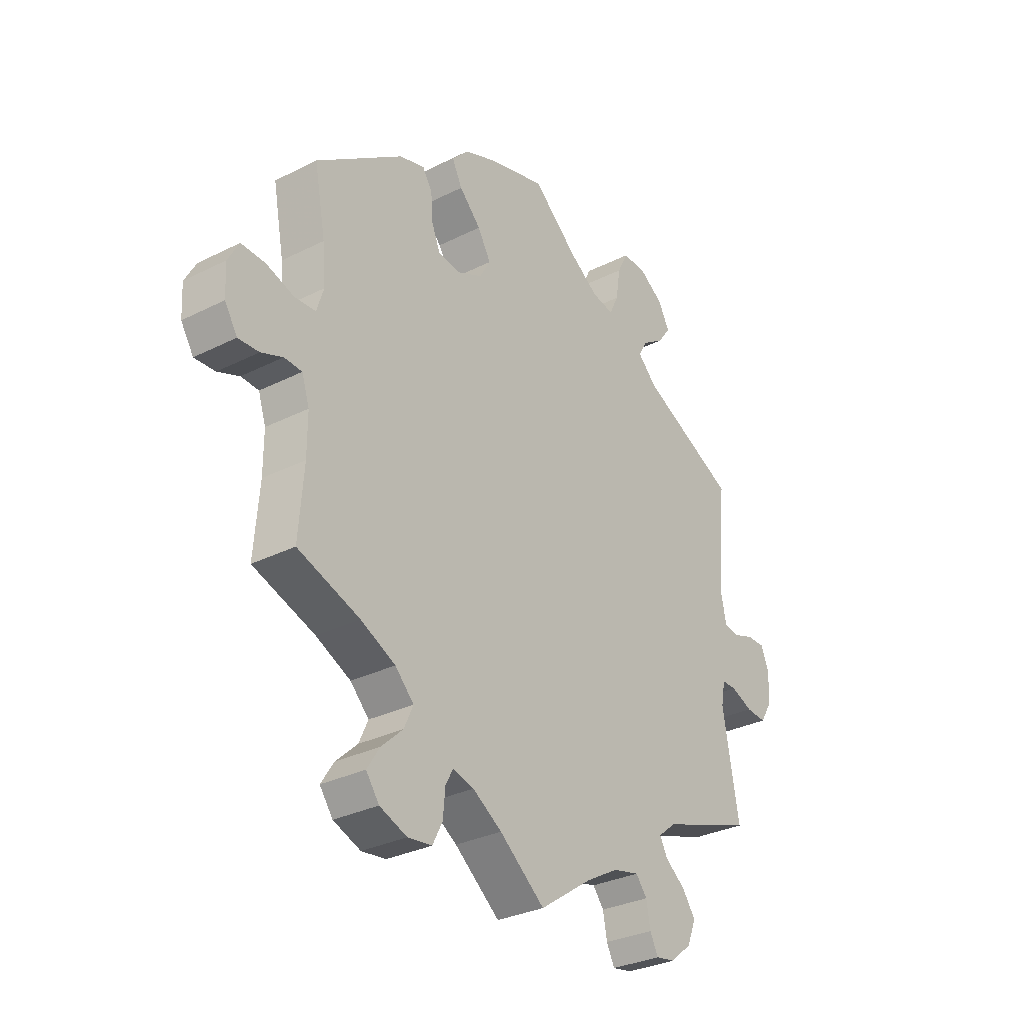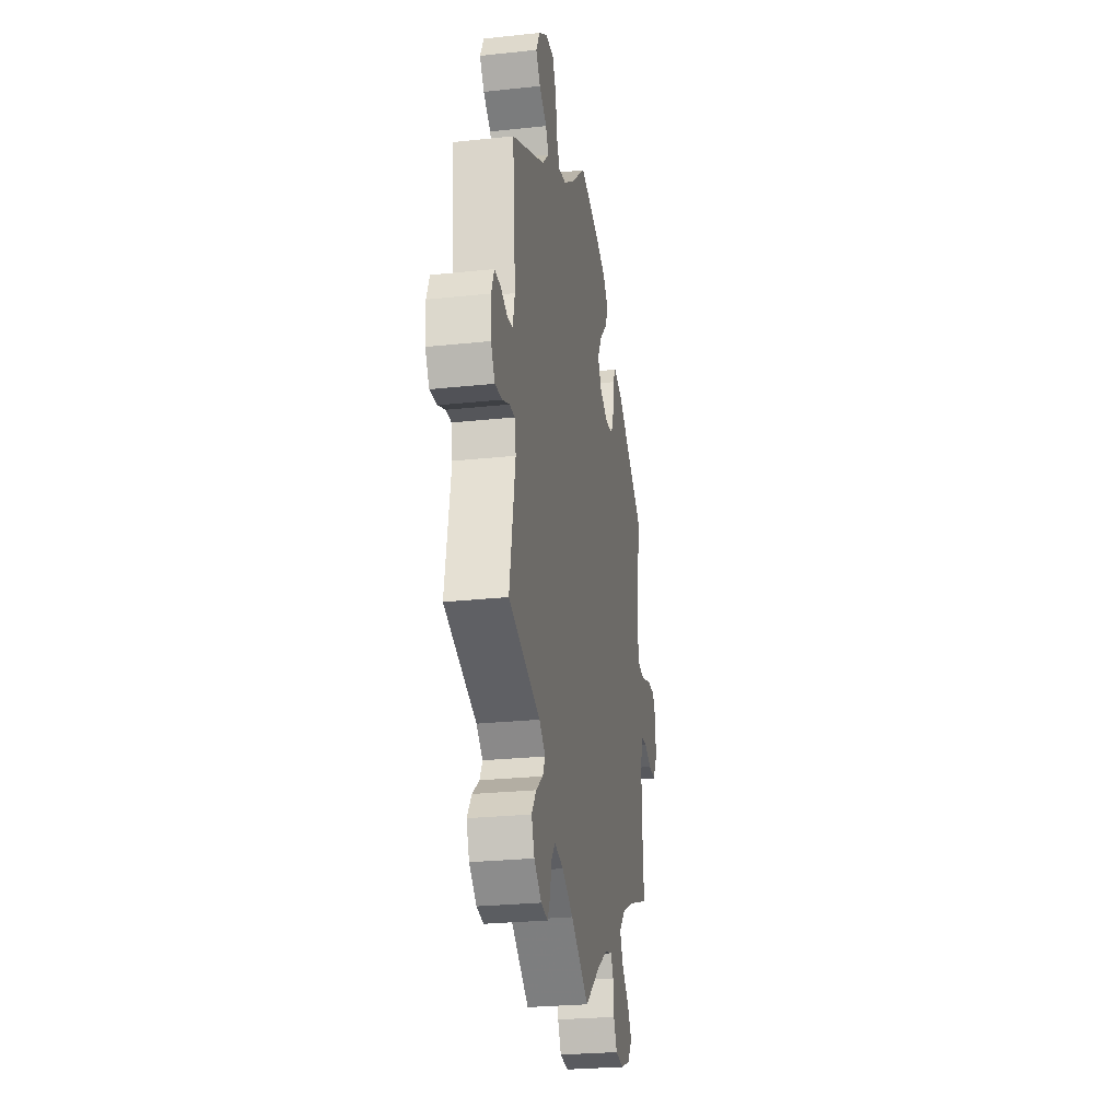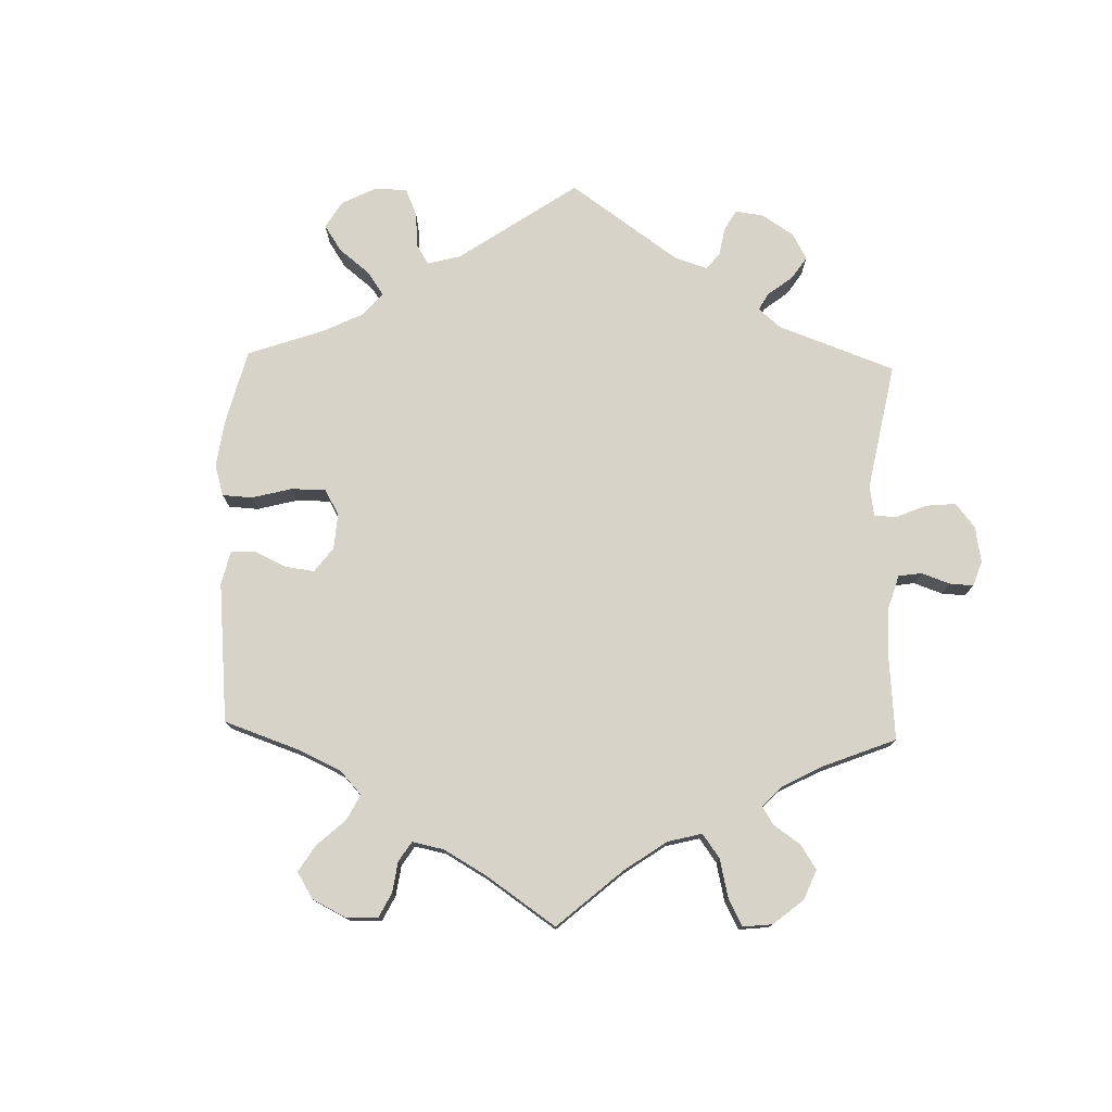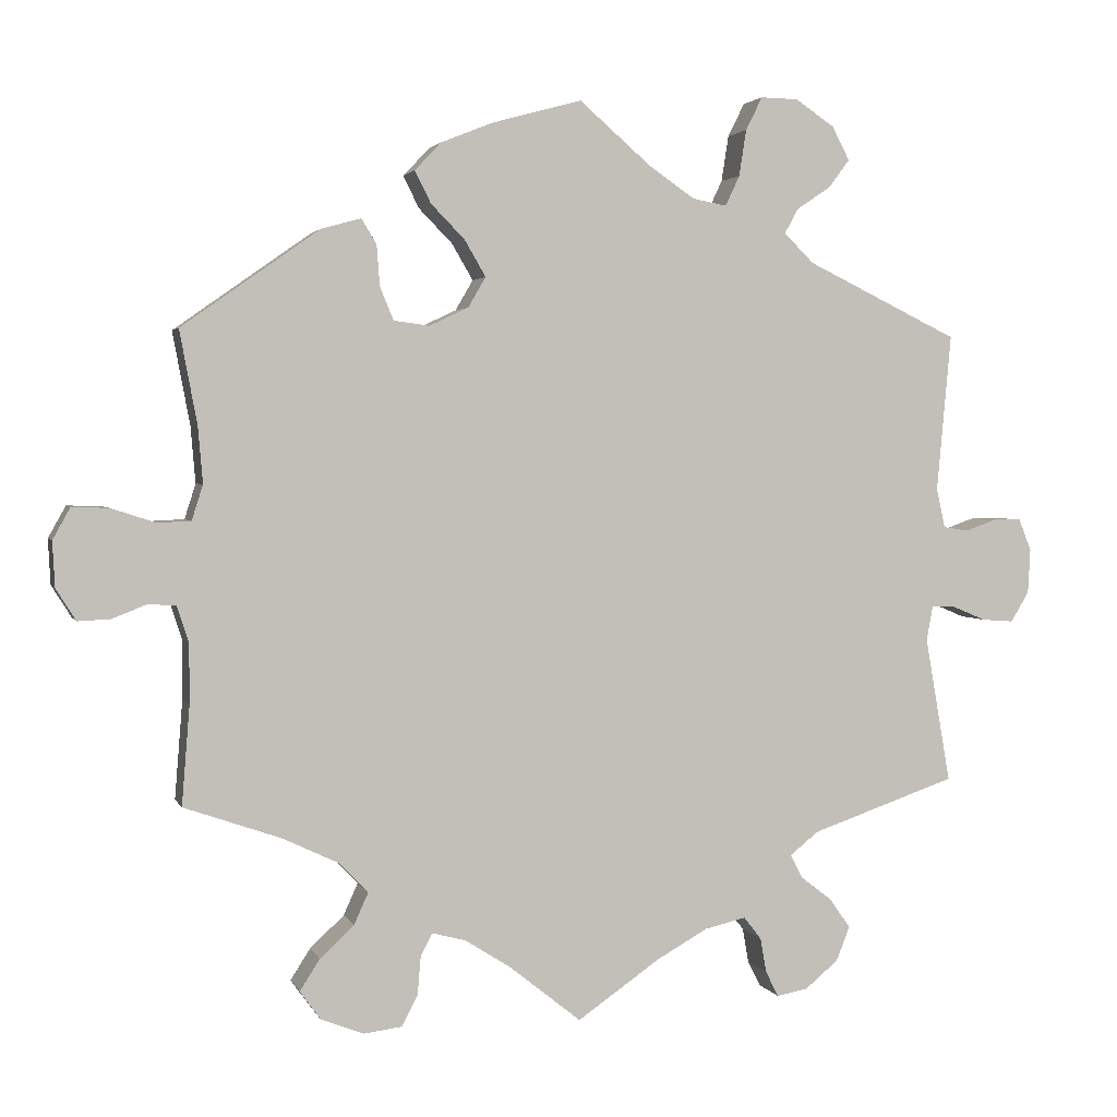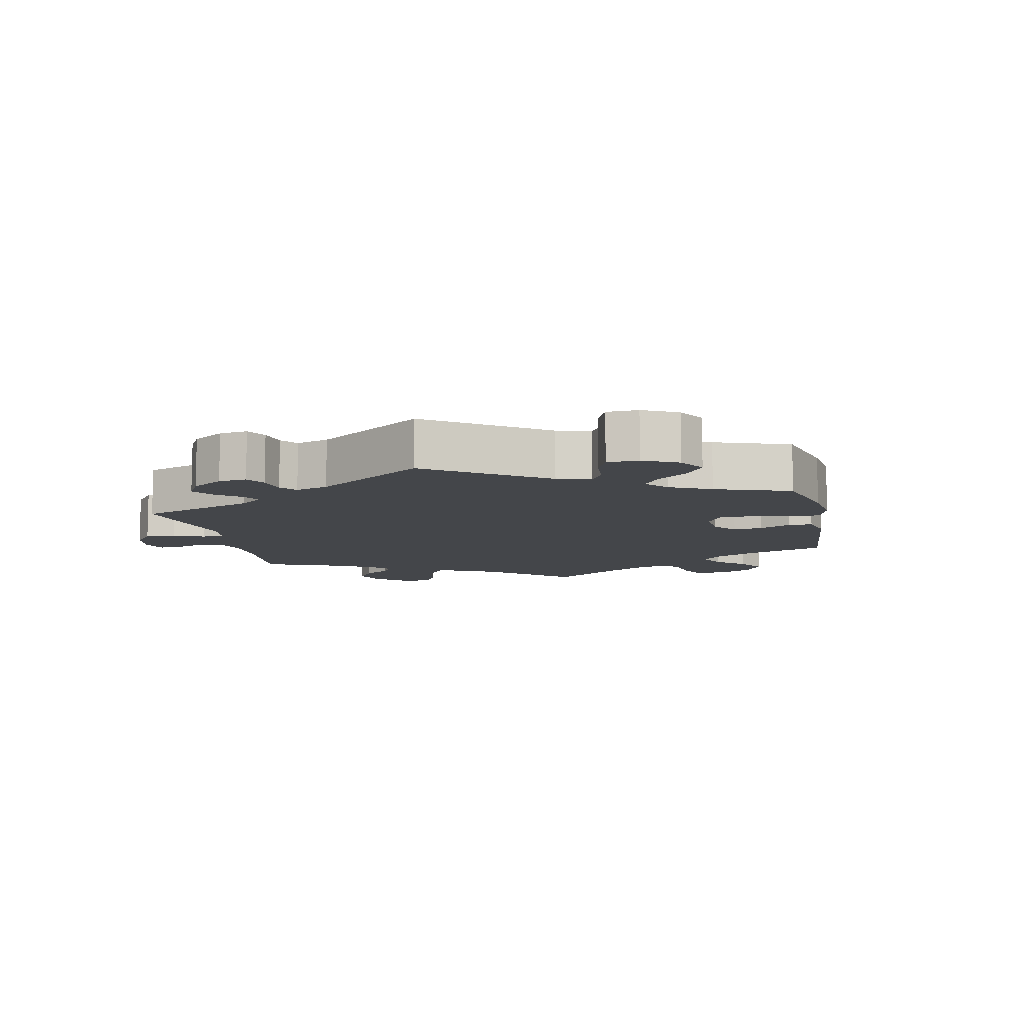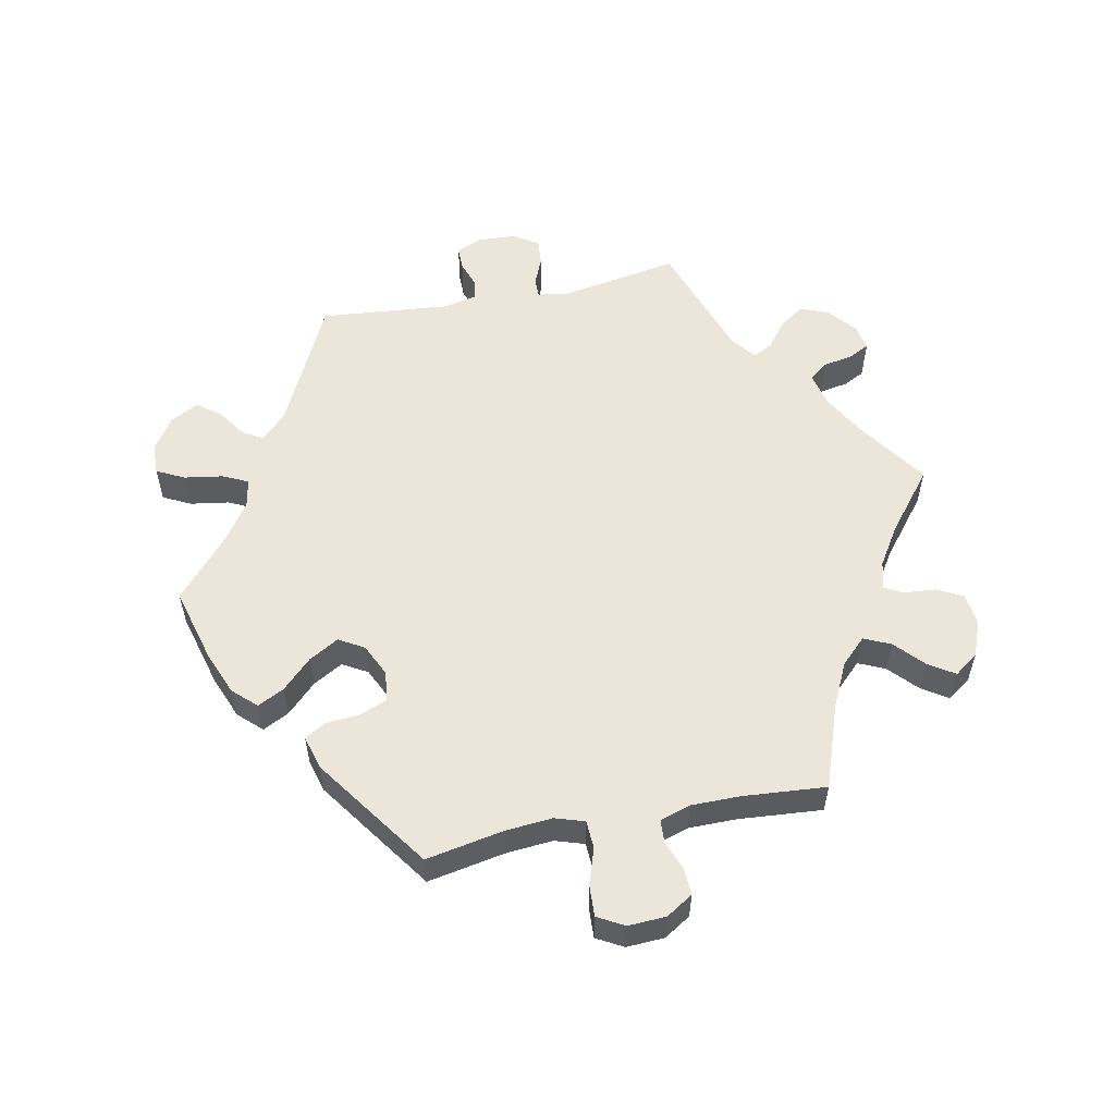
<metadata>
{"format":"obj","ext":"obj","renderer":"f3d","projection":"perspective","resolution":1024,"background":"white","views":[{"elev":-31.0,"azim":125.8,"up":"+Z"},{"elev":-25.8,"azim":-80.3,"up":"+Z"},{"elev":76.8,"azim":121.5,"up":"+Y"},{"elev":2.6,"azim":164.9,"up":"+Z"},{"elev":-9.5,"azim":-48.1,"up":"+Y"},{"elev":55.9,"azim":78.7,"up":"+Y"}]}
</metadata>
<code>
v -0.308 0.07 0.382
v -0.271 0.07 0.419
v -0.288 0.07 0.45
v -0.331 0.07 0.479
v -0.357 0.07 0.514
v -0.335 0.07 0.556
v -0.286 0.07 0.589
v -0.239 0.07 0.59
v -0.218 0.07 0.548
v -0.209 0.07 0.49
v -0.191 0.07 0.452
v -0.148 0.07 0.46
v -0.091 0.07 0.499
v 0 0.07 0.578
v 0.113 0.07 0.547
v 0.178 0.07 0.521
v 0.211 0.07 0.486
v 0.191 0.07 0.446
v 0.148 0.07 0.402
v 0.122 0.07 0.357
v 0.144 0.07 0.319
v 0.193 0.07 0.296
v 0.238 0.07 0.302
v 0.255 0.07 0.343
v 0.259 0.07 0.395
v 0.278 0.07 0.426
v 0.328 0.07 0.412
v 0.501 0.07 0.29
v 0.479 0.07 0.173
v 0.473 0.07 0.102
v 0.487 0.07 0.058
v 0.529 0.07 0.056
v 0.584 0.07 0.074
v 0.631 0.07 0.076
v 0.653 0.07 0.036
v 0.65 0.07 -0.021
v 0.625 0.07 -0.061
v 0.584 0.07 -0.059
v 0.541 0.07 -0.042
v 0.506 0.07 -0.044
v 0.491 0.07 -0.09
v 0.491 0.07 -0.164
v 0.501 0.07 -0.289
v 0.378 0.07 -0.332
v 0.309 0.07 -0.365
v 0.272 0.07 -0.403
v 0.29 0.07 -0.443
v 0.333 0.07 -0.483
v 0.358 0.07 -0.522
v 0.332 0.07 -0.558
v 0.278 0.07 -0.579
v 0.23 0.07 -0.573
v 0.21 0.07 -0.534
v 0.206 0.07 -0.486
v 0.191 0.07 -0.458
v 0.149 0.07 -0.469
v 0.091 0.07 -0.506
v 0.001 0.07 -0.578
v -0.103 0.07 -0.506
v -0.167 0.07 -0.47
v -0.219 0.07 -0.458
v -0.241 0.07 -0.486
v -0.249 0.07 -0.53
v -0.265 0.07 -0.562
v -0.304 0.07 -0.555
v -0.346 0.07 -0.52
v -0.363 0.07 -0.477
v -0.337 0.07 -0.44
v -0.297 0.07 -0.409
v -0.282 0.07 -0.38
v -0.318 0.07 -0.351
v -0.501 0.07 -0.288
v -0.469 0.07 -0.105
v -0.477 0.07 -0.062
v -0.506 0.07 -0.062
v -0.549 0.07 -0.08
v -0.589 0.07 -0.083
v -0.612 0.07 -0.045
v -0.615 0.07 0.011
v -0.599 0.07 0.051
v -0.564 0.07 0.051
v -0.524 0.07 0.037
v -0.493 0.07 0.042
v -0.482 0.07 0.092
v -0.5 0.07 0.289
v -0.308 0 0.382
v -0.271 0 0.419
v -0.288 0 0.45
v -0.331 0 0.479
v -0.357 0 0.514
v -0.335 0 0.556
v -0.286 0 0.589
v -0.239 0 0.59
v -0.218 0 0.548
v -0.209 0 0.49
v -0.191 0 0.452
v -0.148 0 0.46
v -0.091 0 0.499
v 0 0 0.578
v 0.113 0 0.547
v 0.178 0 0.521
v 0.211 0 0.486
v 0.191 0 0.446
v 0.148 0 0.402
v 0.122 0 0.357
v 0.144 0 0.319
v 0.193 0 0.296
v 0.238 0 0.302
v 0.255 0 0.343
v 0.259 0 0.395
v 0.278 0 0.426
v 0.328 0 0.412
v 0.501 0 0.29
v 0.479 0 0.173
v 0.473 0 0.102
v 0.487 0 0.058
v 0.529 0 0.056
v 0.584 0 0.074
v 0.631 0 0.076
v 0.653 0 0.036
v 0.65 0 -0.021
v 0.625 0 -0.061
v 0.584 0 -0.059
v 0.541 0 -0.042
v 0.506 0 -0.044
v 0.491 0 -0.09
v 0.491 0 -0.164
v 0.501 0 -0.289
v 0.378 0 -0.332
v 0.309 0 -0.365
v 0.272 0 -0.403
v 0.29 0 -0.443
v 0.333 0 -0.483
v 0.358 0 -0.522
v 0.332 0 -0.558
v 0.278 0 -0.579
v 0.23 0 -0.573
v 0.21 0 -0.534
v 0.206 0 -0.486
v 0.191 0 -0.458
v 0.149 0 -0.469
v 0.091 0 -0.506
v 0.001 0 -0.578
v -0.103 0 -0.506
v -0.167 0 -0.47
v -0.219 0 -0.458
v -0.241 0 -0.486
v -0.249 0 -0.53
v -0.265 0 -0.562
v -0.304 0 -0.555
v -0.346 0 -0.52
v -0.363 0 -0.477
v -0.337 0 -0.44
v -0.297 0 -0.409
v -0.282 0 -0.38
v -0.318 0 -0.351
v -0.501 0 -0.288
v -0.469 0 -0.105
v -0.477 0 -0.062
v -0.506 0 -0.062
v -0.549 0 -0.08
v -0.589 0 -0.083
v -0.612 0 -0.045
v -0.615 0 0.011
v -0.599 0 0.051
v -0.564 0 0.051
v -0.524 0 0.037
v -0.493 0 0.042
v -0.482 0 0.092
v -0.5 0 0.289
f 84 85 1
f 83 84 1 2
f 79 80 81 82
f 79 82 83
f 78 79 83
f 75 76 77 78
f 74 75 78 83
f 73 74 83 2
f 71 72 73 2
f 66 67 68 69
f 66 69 70
f 65 66 70
f 62 63 64 65
f 61 62 65 70
f 60 61 70
f 59 60 70 71
f 57 58 59 71
f 51 52 53 54
f 51 54 55
f 50 51 55
f 47 48 49 50
f 46 47 50 55
f 45 46 55 56
f 42 43 44
f 41 42 44 45
f 40 41 45 56
f 36 37 38 39
f 36 39 40
f 35 36 40
f 32 33 34 35
f 31 32 35 40
f 30 31 40 56
f 26 27 28 29
f 24 25 26 29
f 23 24 29 30
f 22 23 30 56
f 16 17 18 19
f 16 19 20
f 13 14 15 16
f 12 13 16 20
f 11 12 20 21
f 7 8 9 10
f 7 10 11
f 6 7 11
f 3 4 5 6
f 2 3 6 11
f 22 56 57 71
f 21 22 71
f 2 11 21 71
f 86 170 169
f 87 86 169 168
f 167 166 165 164
f 168 167 164
f 168 164 163
f 163 162 161 160
f 168 163 160 159
f 87 168 159 158
f 87 158 157 156
f 154 153 152 151
f 155 154 151
f 155 151 150
f 150 149 148 147
f 155 150 147 146
f 155 146 145
f 156 155 145 144
f 156 144 143 142
f 139 138 137 136
f 140 139 136
f 140 136 135
f 135 134 133 132
f 140 135 132 131
f 141 140 131 130
f 129 128 127
f 130 129 127 126
f 141 130 126 125
f 124 123 122 121
f 125 124 121
f 125 121 120
f 120 119 118 117
f 125 120 117 116
f 141 125 116 115
f 114 113 112 111
f 114 111 110 109
f 115 114 109 108
f 141 115 108 107
f 104 103 102 101
f 105 104 101
f 101 100 99 98
f 105 101 98 97
f 106 105 97 96
f 95 94 93 92
f 96 95 92
f 96 92 91
f 91 90 89 88
f 96 91 88 87
f 156 142 141 107
f 156 107 106
f 156 106 96 87
f 1 86 87 2
f 2 87 88 3
f 3 88 89 4
f 4 89 90 5
f 5 90 91 6
f 6 91 92 7
f 7 92 93 8
f 8 93 94 9
f 9 94 95 10
f 10 95 96 11
f 11 96 97 12
f 12 97 98 13
f 13 98 99 14
f 14 99 100 15
f 15 100 101 16
f 16 101 102 17
f 17 102 103 18
f 18 103 104 19
f 19 104 105 20
f 20 105 106 21
f 21 106 107 22
f 22 107 108 23
f 23 108 109 24
f 24 109 110 25
f 25 110 111 26
f 26 111 112 27
f 27 112 113 28
f 28 113 114 29
f 29 114 115 30
f 30 115 116 31
f 31 116 117 32
f 32 117 118 33
f 33 118 119 34
f 34 119 120 35
f 35 120 121 36
f 36 121 122 37
f 37 122 123 38
f 38 123 124 39
f 39 124 125 40
f 40 125 126 41
f 41 126 127 42
f 42 127 128 43
f 43 128 129 44
f 44 129 130 45
f 45 130 131 46
f 46 131 132 47
f 47 132 133 48
f 48 133 134 49
f 49 134 135 50
f 50 135 136 51
f 51 136 137 52
f 52 137 138 53
f 53 138 139 54
f 54 139 140 55
f 55 140 141 56
f 56 141 142 57
f 57 142 143 58
f 58 143 144 59
f 59 144 145 60
f 60 145 146 61
f 61 146 147 62
f 62 147 148 63
f 63 148 149 64
f 64 149 150 65
f 65 150 151 66
f 66 151 152 67
f 67 152 153 68
f 68 153 154 69
f 69 154 155 70
f 70 155 156 71
f 71 156 157 72
f 72 157 158 73
f 73 158 159 74
f 74 159 160 75
f 75 160 161 76
f 76 161 162 77
f 77 162 163 78
f 78 163 164 79
f 79 164 165 80
f 80 165 166 81
f 81 166 167 82
f 82 167 168 83
f 83 168 169 84
f 84 169 170 85
f 85 170 86 1

</code>
